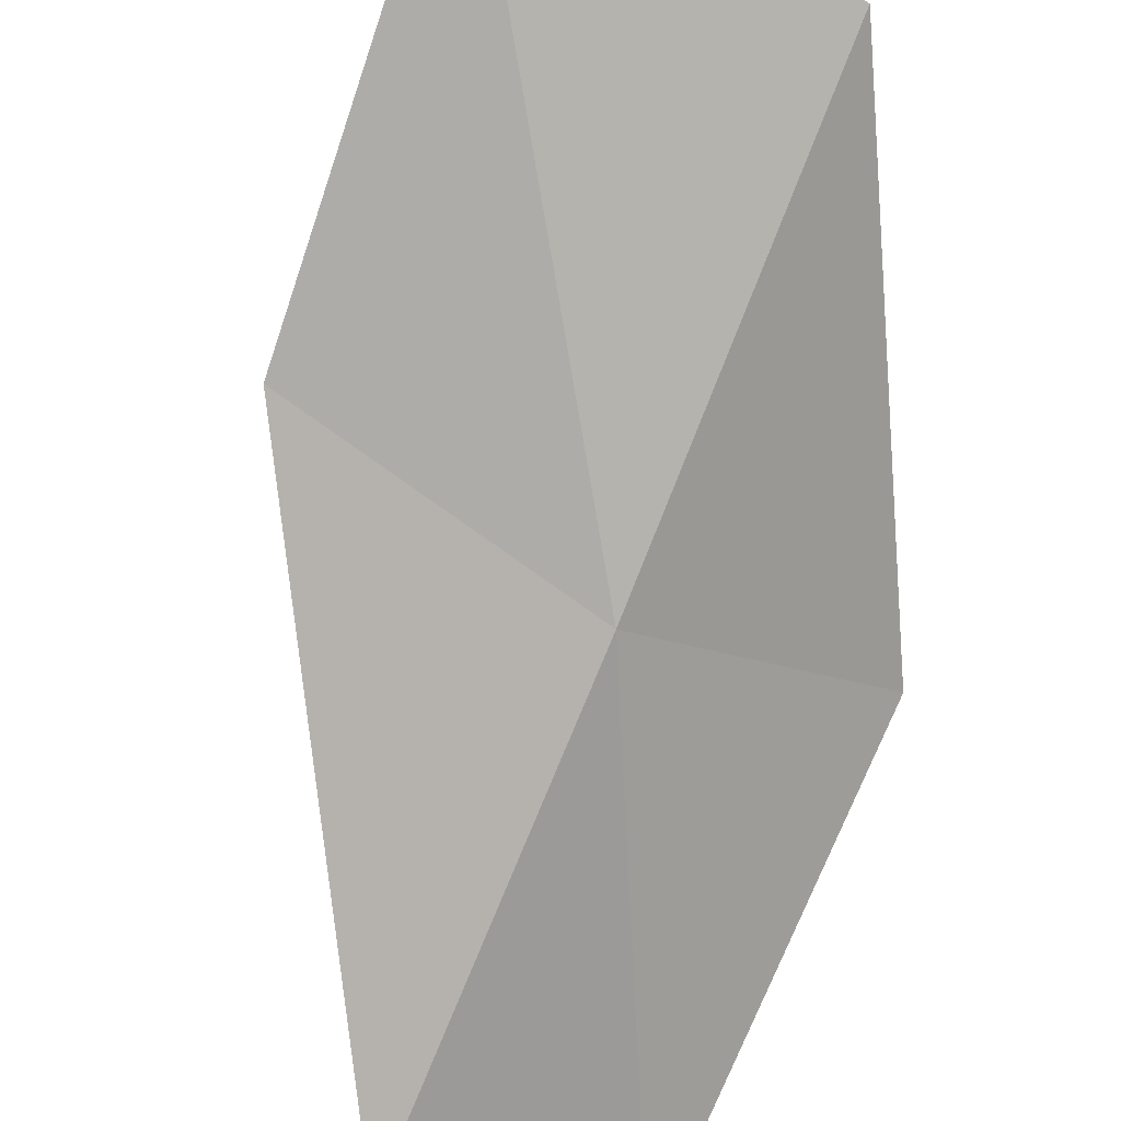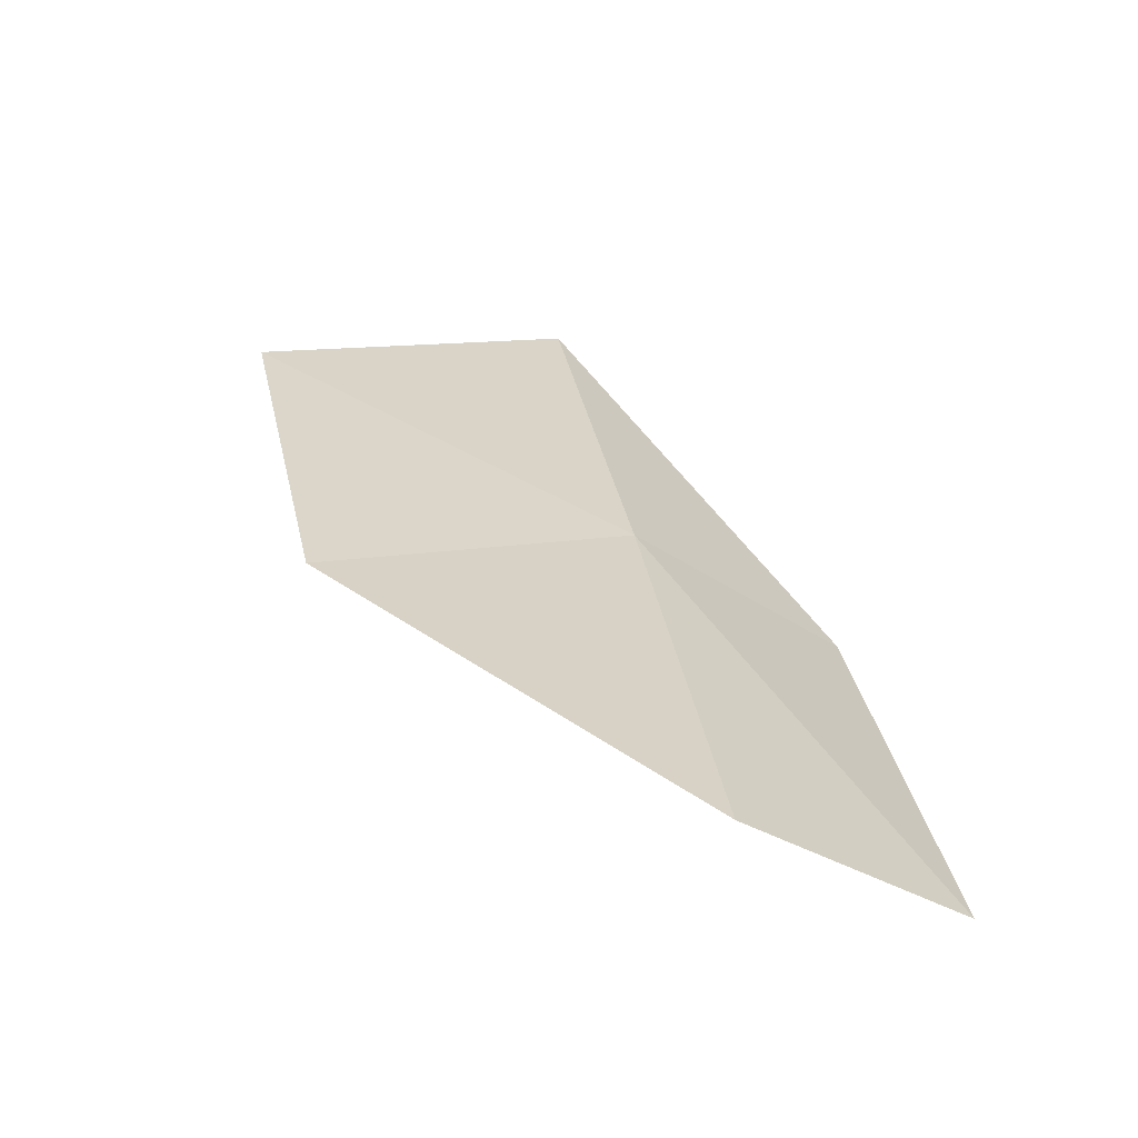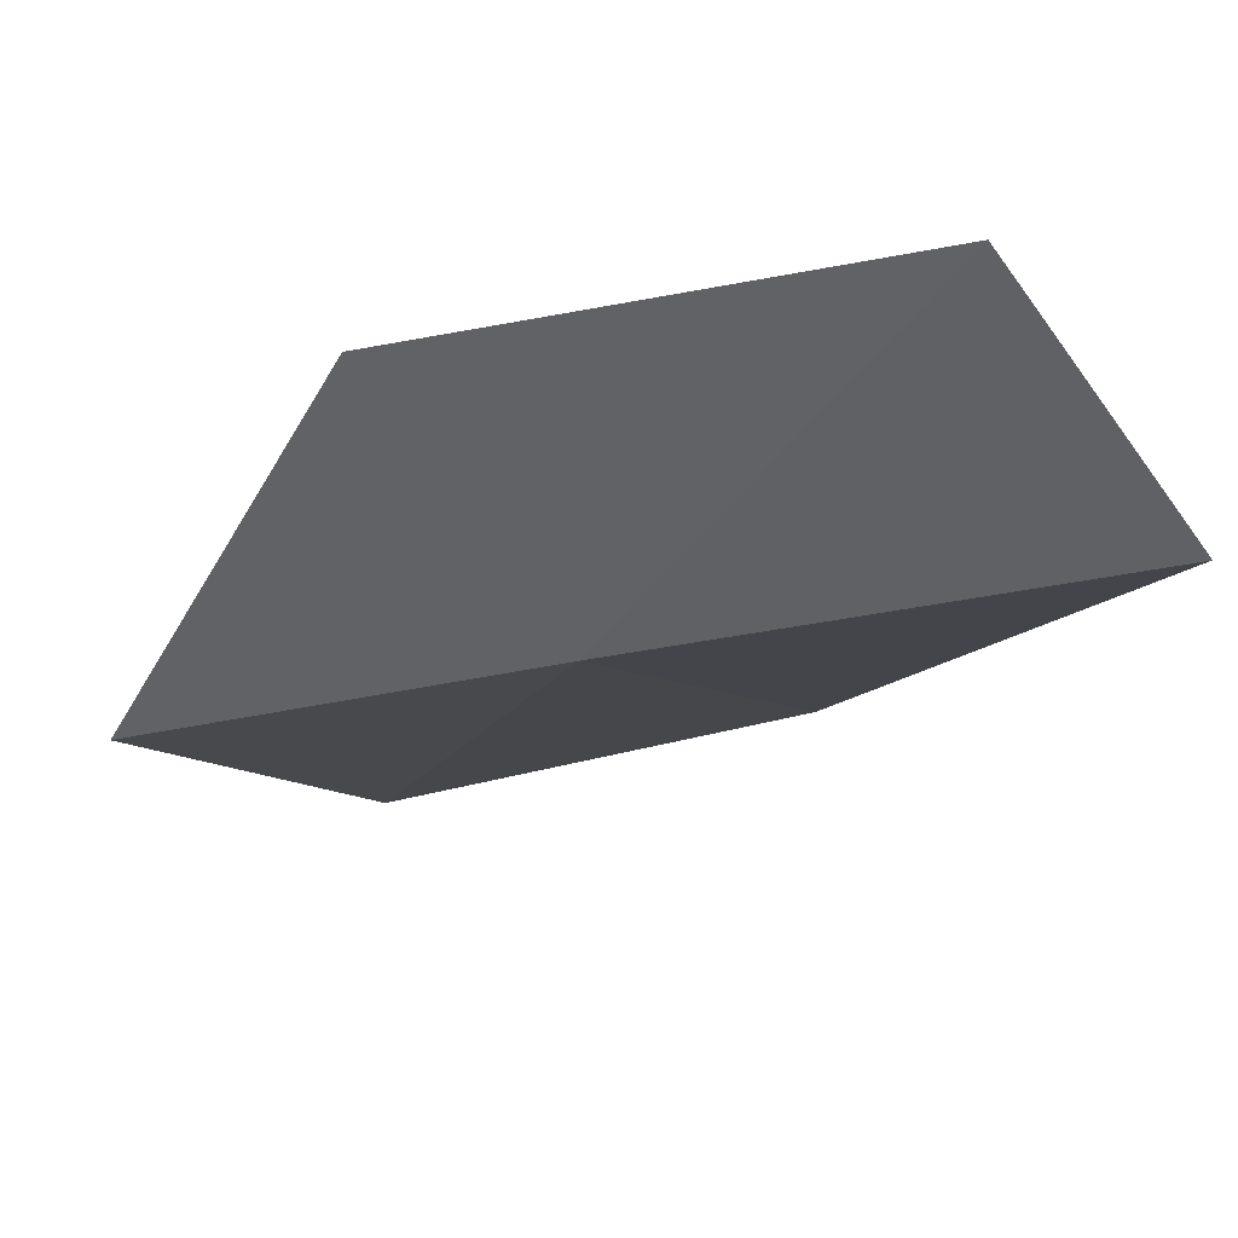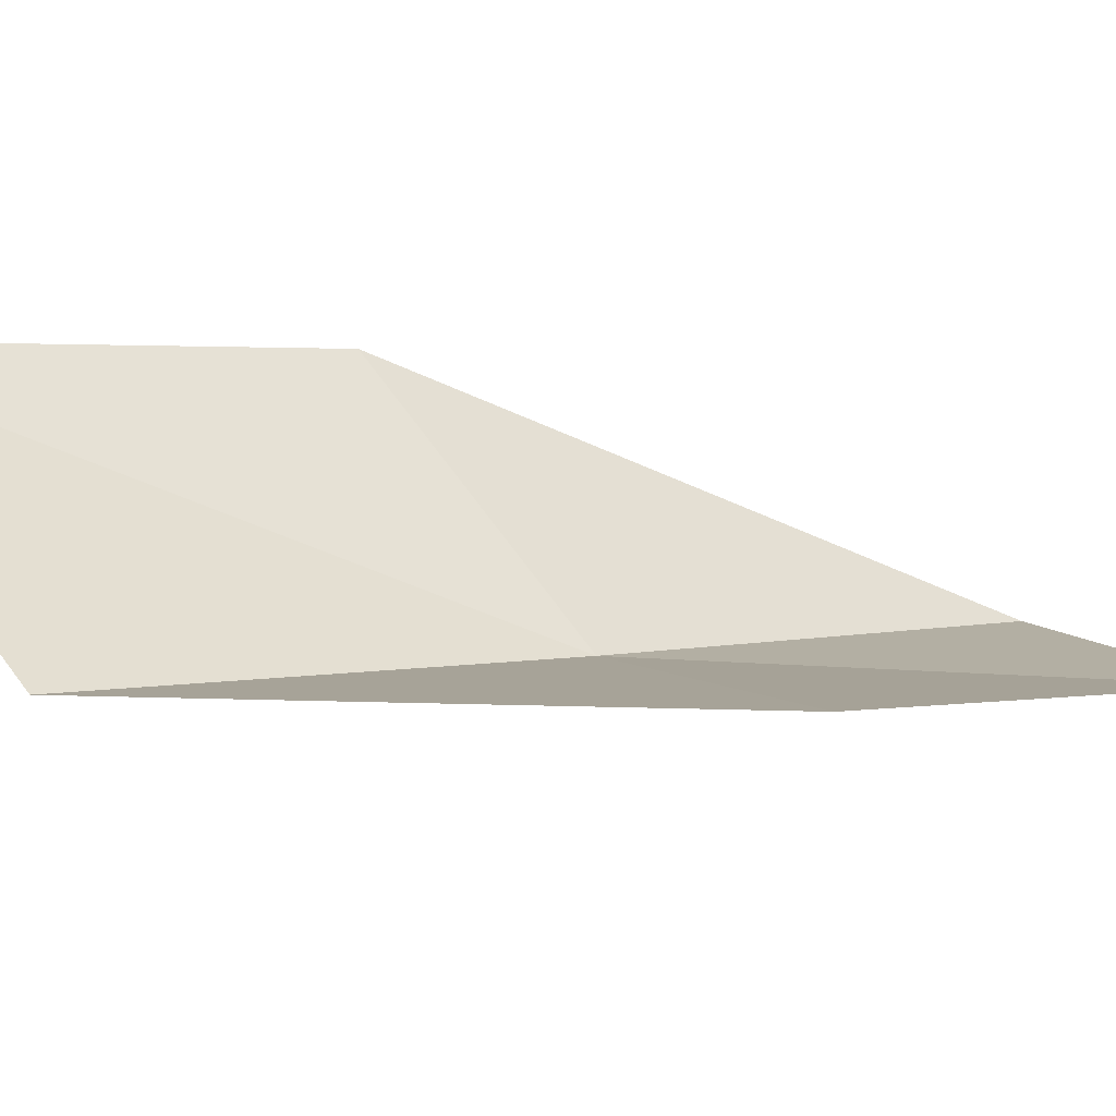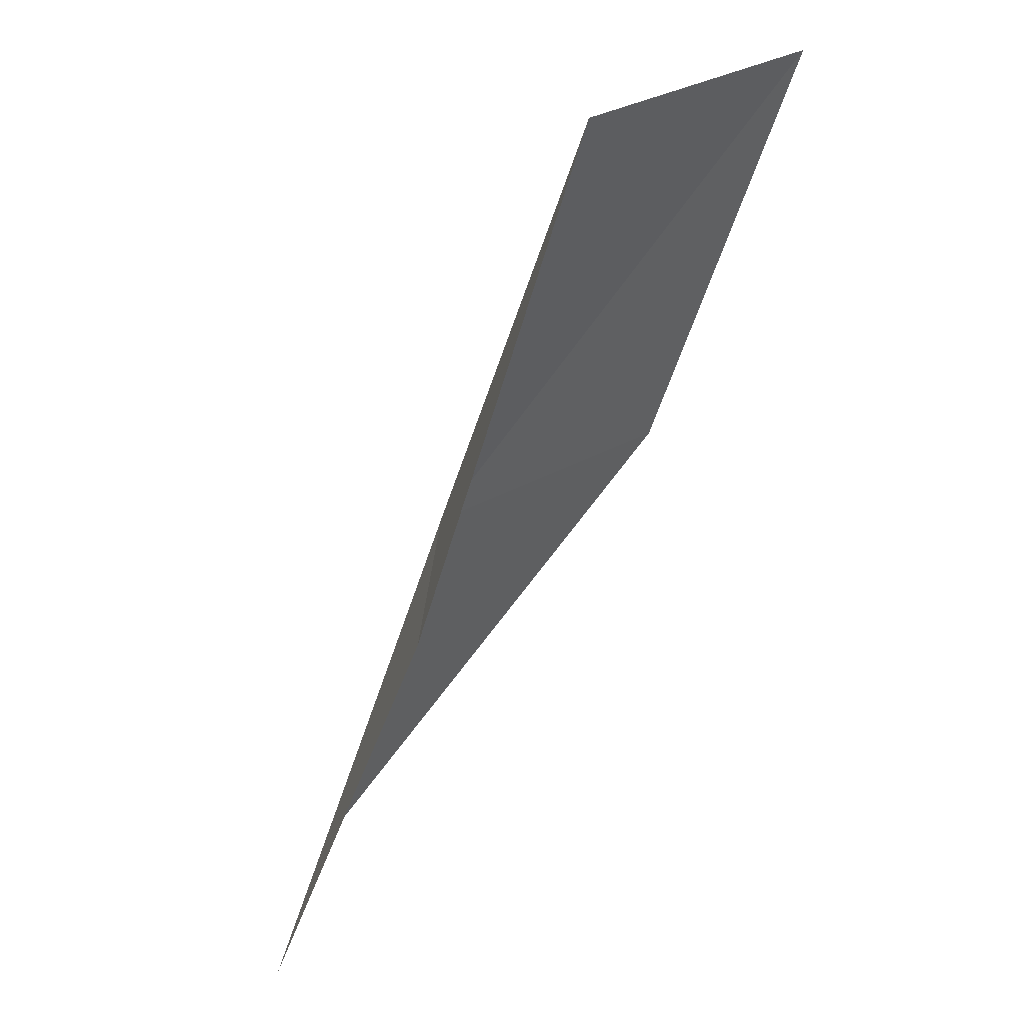
<metadata>
{"format":"obj","ext":"obj","renderer":"f3d","projection":"perspective","resolution":1024,"background":"white","views":[{"elev":-59.3,"azim":-26.3,"up":"+Y"},{"elev":-44.4,"azim":-18.5,"up":"+Z"},{"elev":-38.8,"azim":125.7,"up":"+Y"},{"elev":32.4,"azim":50.5,"up":"+Y"},{"elev":27.6,"azim":112.1,"up":"+Z"}]}
</metadata>
<code>
v 27.57 15.02 52.3
v 29.96 15.83 52.3
v 27.3 16.47 56.66
v 24.26 17.69 56.66
v 24.78 16.34 52.3
v 30.03 14.15 47.94
v 27.78 13.58 47.94
f 1 3 2
f 1 5 4
f 1 4 3
f 1 6 7
f 1 2 6
f 1 7 5

</code>
